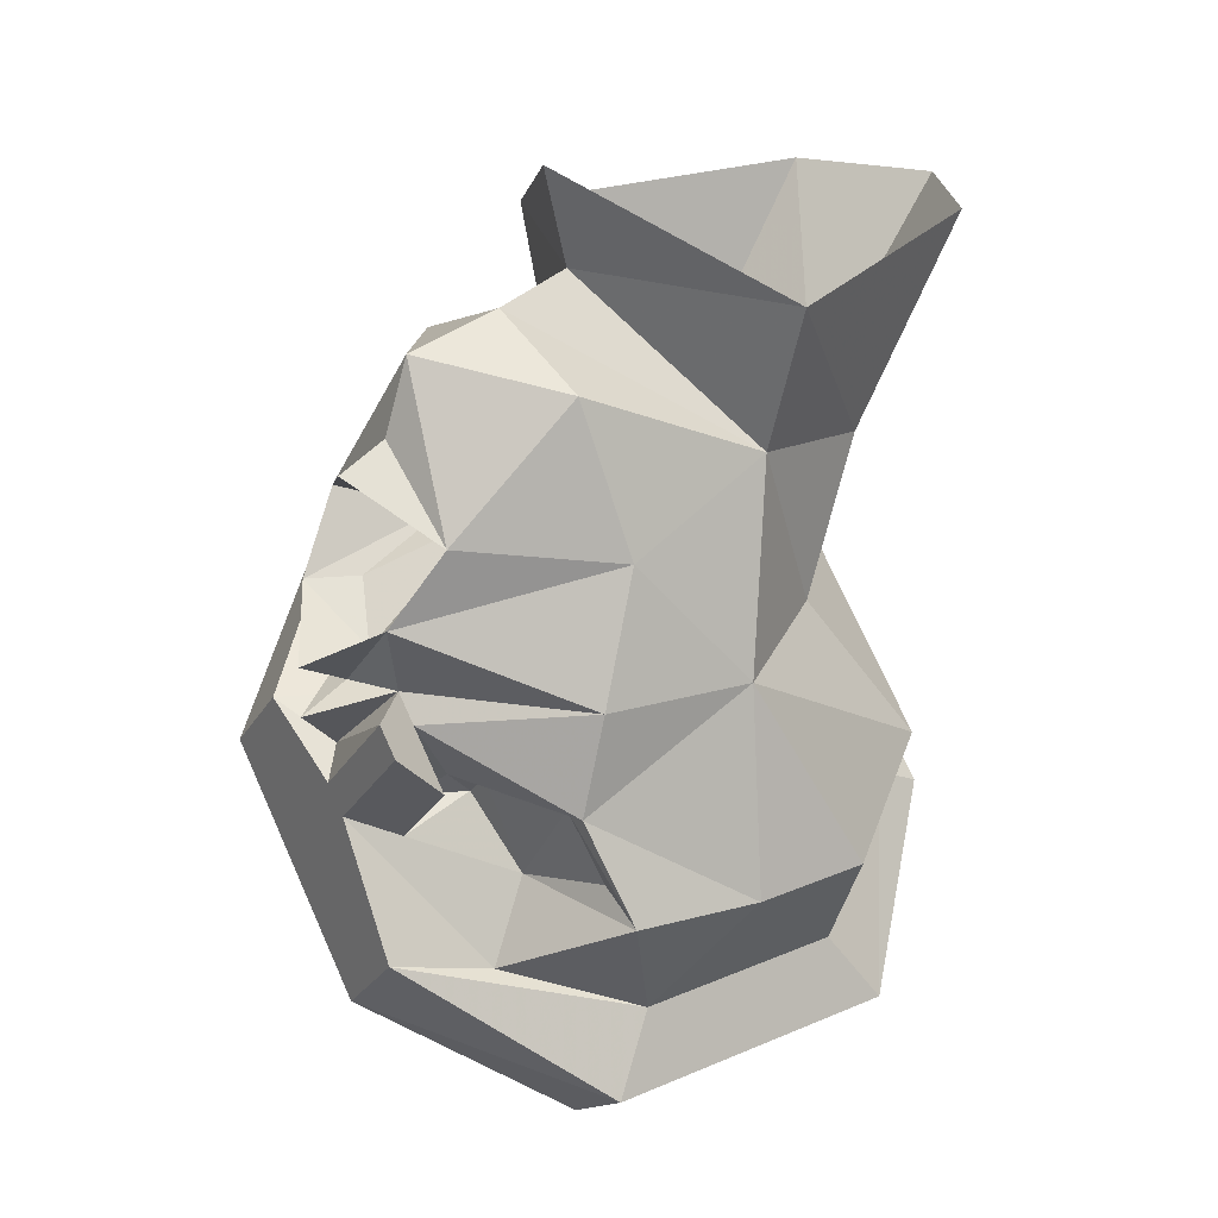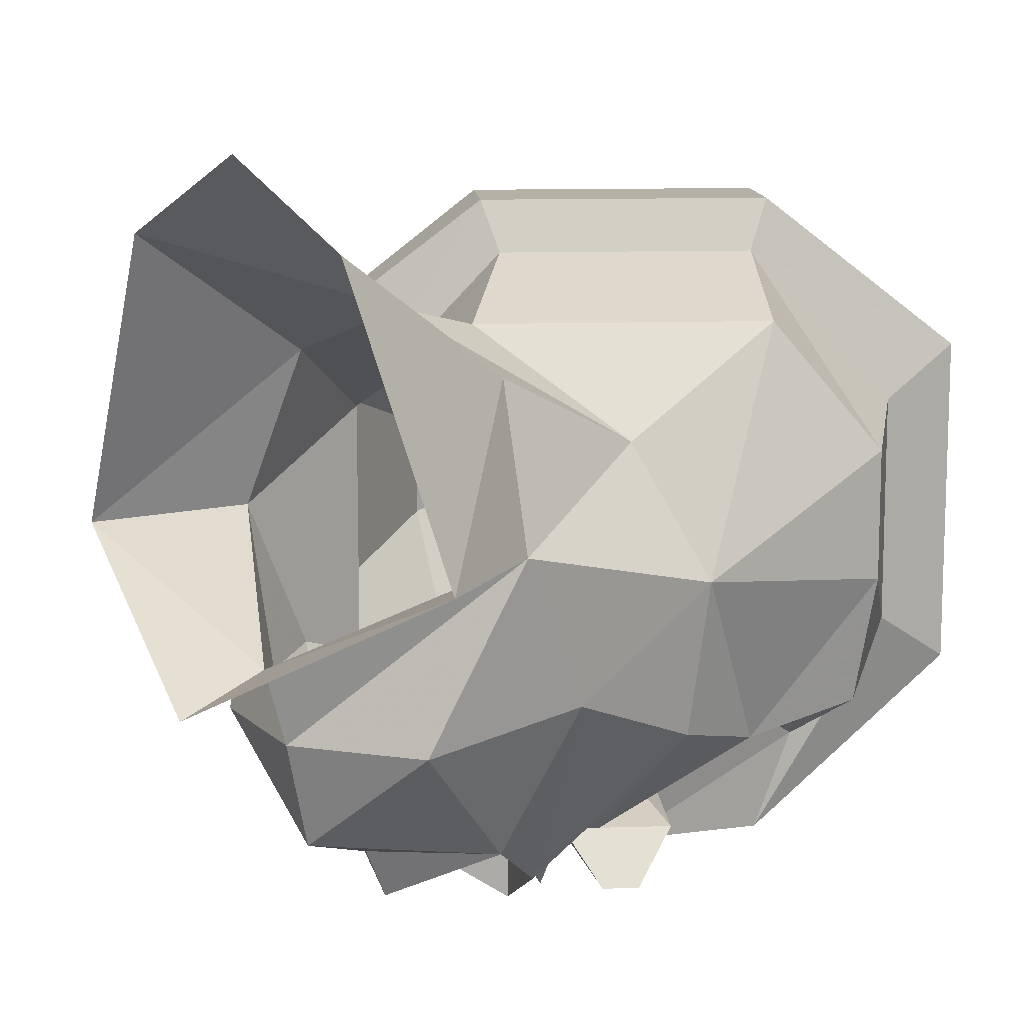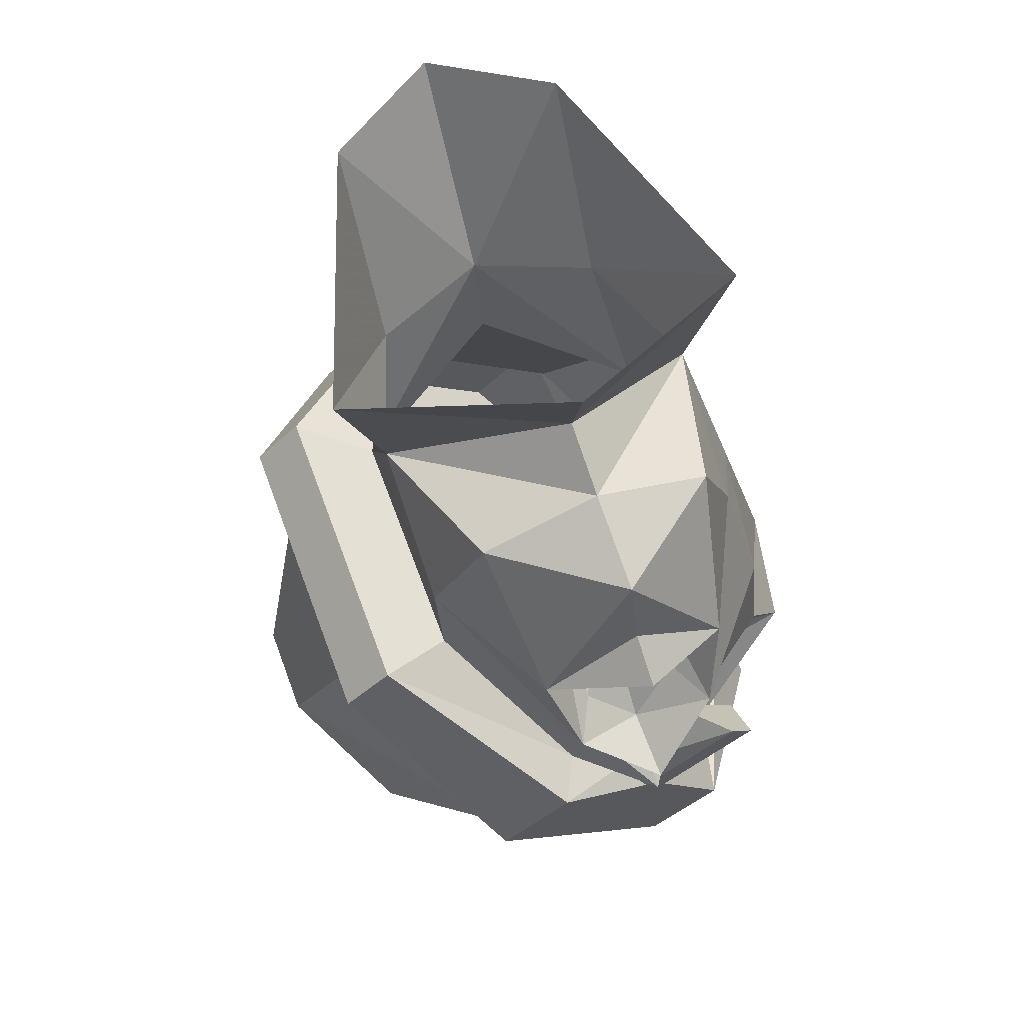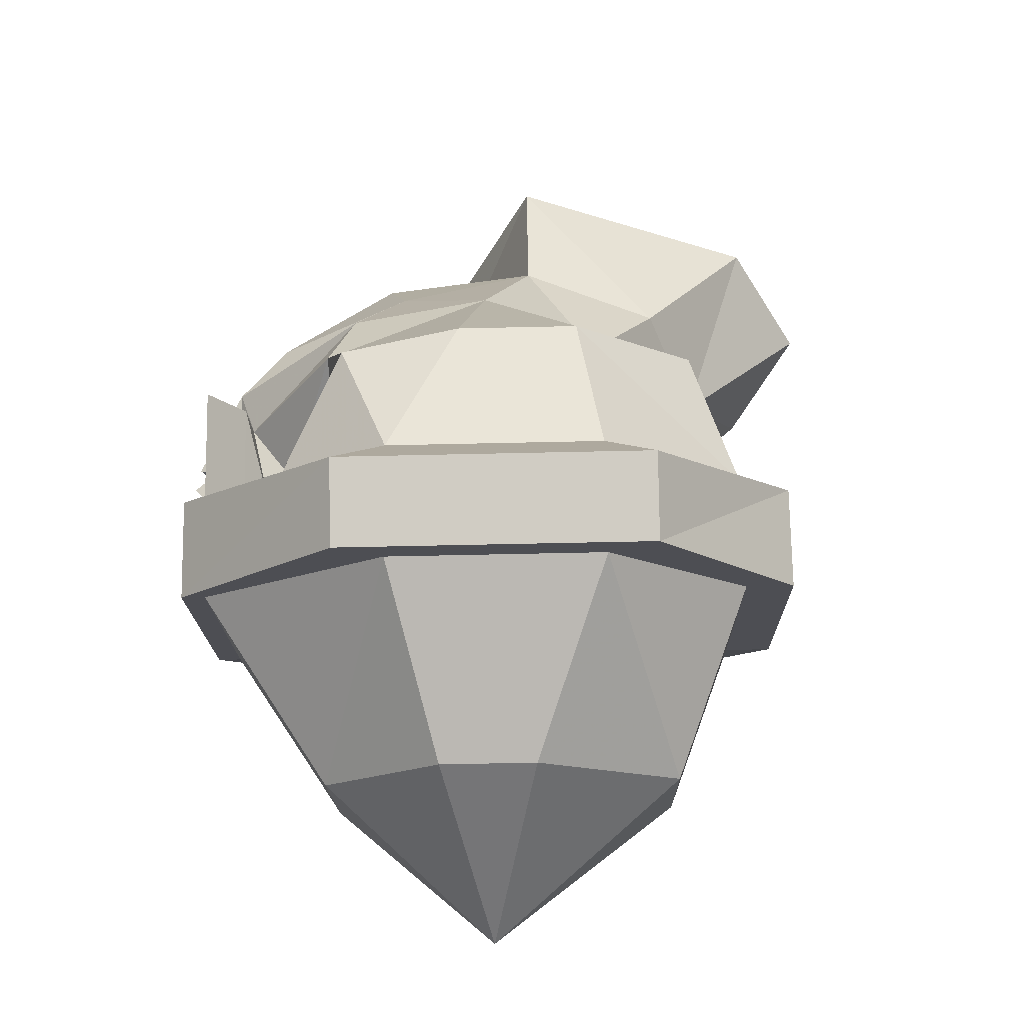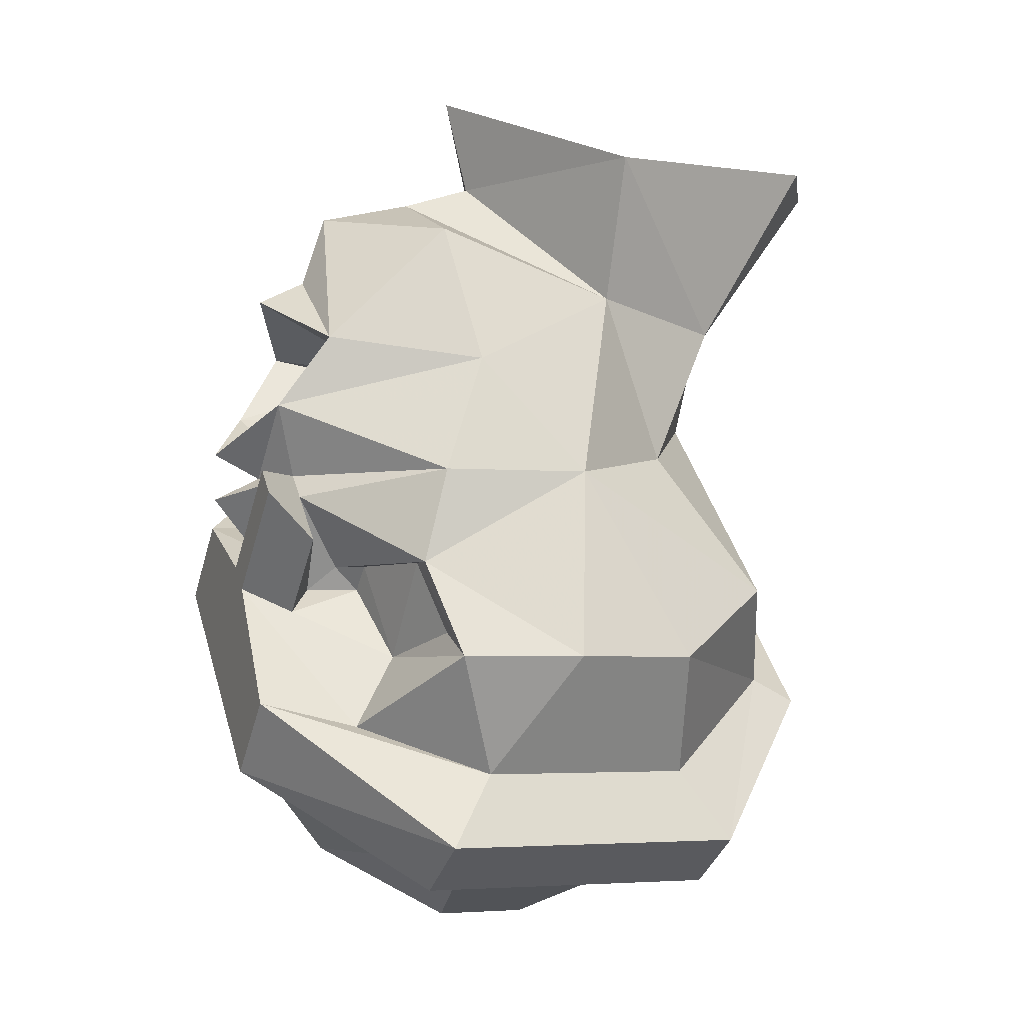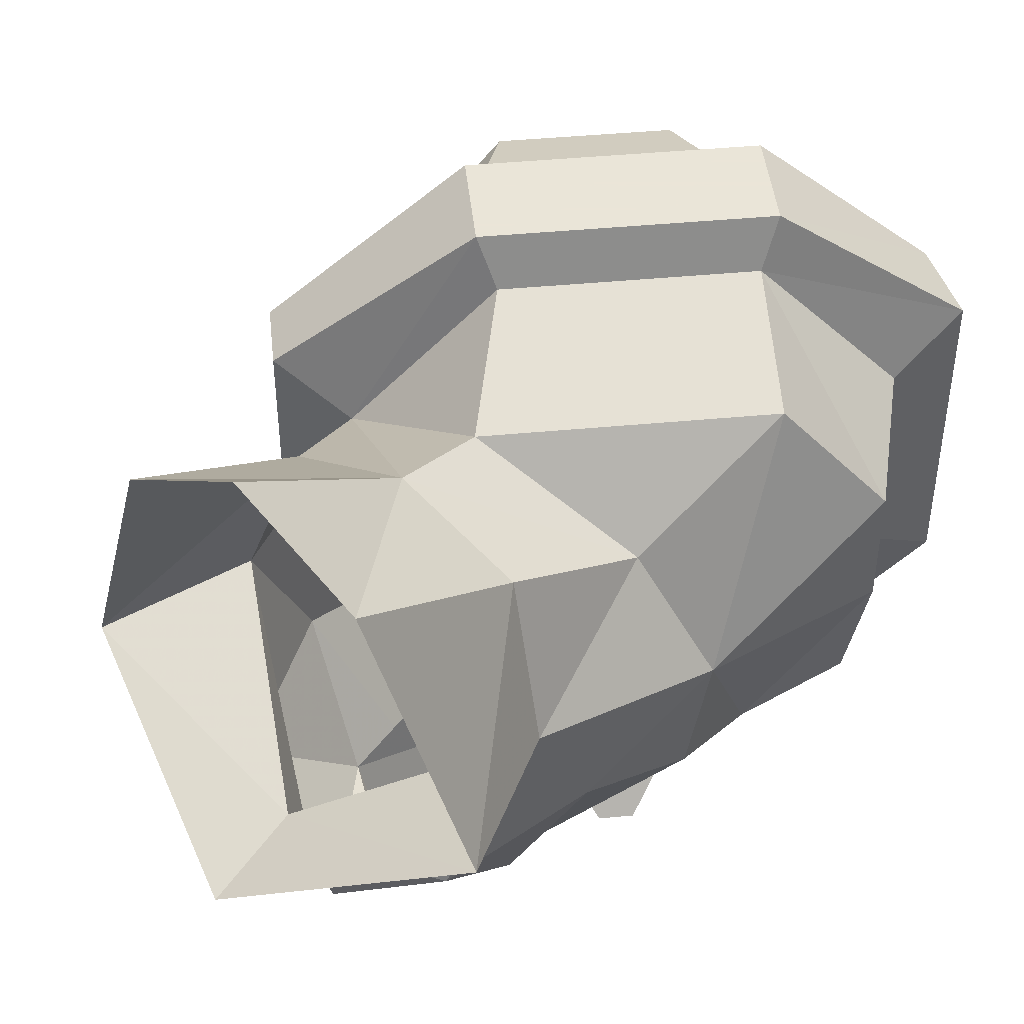
<metadata>
{"format":"obj","ext":"obj","renderer":"f3d","projection":"perspective","resolution":1024,"background":"white","views":[{"elev":23.5,"azim":-125.7,"up":"+Y"},{"elev":12.1,"azim":-139.2,"up":"+Z"},{"elev":67.4,"azim":159.6,"up":"+Y"},{"elev":-62.3,"azim":-88.7,"up":"+Y"},{"elev":-4.3,"azim":-112.9,"up":"+Y"},{"elev":45.5,"azim":-141.2,"up":"+Z"}]}
</metadata>
<code>
v 0 -1.484 -0.07812
v 0 -1.453 -0.08594
v 0.07031 -1.484 -0.04688
v 0.05469 -1.531 -0.04688
v 0 -1.492 -0.1016
v -0.05469 -1.531 -0.04688
v -0.07031 -1.484 -0.04688
v 0.05469 -1.578 -0.02344
v 0.03906 -1.539 0
v 0 -1.539 0.01562
v 0 -1.57 0.007812
v 0.02344 -1.609 0.02344
v 0.03125 -1.609 0.03906
v 0.07812 -1.57 -0.007812
v 0.05469 -1.578 -0.1016
v 0.05469 -1.555 -0.09375
v 0.03906 -1.508 -0.1016
v 0 -1.5 -0.1328
v -0.03906 -1.508 -0.1016
v -0.05469 -1.555 -0.09375
v -0.07031 -1.594 -0.0625
v -0.04688 -1.586 -0.02344
v -0.03906 -1.539 0
v -0.03906 -1.477 0.03906
v 0 -1.477 0.0625
v 0.03906 -1.477 0.03906
v 0 -1.602 -0.1719
v 0 -1.594 -0.1562
v 0.01562 -1.594 -0.1484
v 0.02344 -1.609 -0.1484
v 0.007812 -1.617 -0.1562
v -0.01562 -1.594 -0.1484
v -0.02344 -1.57 -0.1562
v 0 -1.586 -0.1719
v 0.02344 -1.57 -0.1562
v 0.07812 -1.57 -0.1094
v 0.03125 -1.609 -0.1641
v 0 -1.625 -0.1641
v -0.03125 -1.594 -0.1641
v -0.03906 -1.602 -0.1641
v -0.03906 -1.617 -0.1484
v -0.02344 -1.602 -0.1484
v -0.0625 -1.594 -0.1094
v -0.03125 -1.547 -0.1406
v -0.01562 -1.555 -0.1094
v -0.01562 -1.57 -0.1406
v 0 -1.586 -0.1484
v 0.01562 -1.57 -0.1406
v 0.01562 -1.555 -0.1094
v 0.03125 -1.547 -0.1406
v -0.07812 -1.656 -0.1094
v -0.0625 -1.695 -0.09375
v -0.08594 -1.656 -0.07031
v -0.0625 -1.625 -0.1172
v -0.05469 -1.625 -0.1172
v -0.0625 -1.648 -0.1094
v -0.03125 -1.656 -0.1172
v -0.03906 -1.68 -0.1328
v -0.03125 -1.672 -0.1641
v -0.07031 -1.719 -0.1094
v -0.0625 -1.695 -0.02344
v -0.08594 -1.656 -0.03125
v -0.01562 -1.625 -0.1328
v -0.02344 -1.625 -0.125
v -0.0625 -1.633 0.007812
v -0.03125 -1.664 0.02344
v -0.03125 -1.672 0.03906
v -0.007812 -1.695 0.03906
v 0.05469 -1.633 0.03906
v 0.09375 -1.586 -0.007812
v -0.07031 -1.719 -0.007812
v -0.04688 -1.734 -0.007812
v -0.03906 -1.727 -0.02344
v -0.007812 -1.695 0.02344
v 0.05469 -1.633 0.02344
v 0.08594 -1.594 -0.02344
v 0.09375 -1.586 -0.1094
v 0.05469 -1.633 -0.1641
v -0.007812 -1.633 -0.1641
v -0.01562 -1.633 -0.125
v -0.007812 -1.633 -0.1406
v -0.01562 -1.641 -0.1484
v 0 -1.523 -0.1406
v 0 -1.531 -0.1562
v 0 -1.555 -0.1094
v -0.007812 -1.695 -0.1641
v -0.04688 -1.734 -0.1094
v -0.03906 -1.727 -0.09375
v 0.02344 -1.75 -0.07812
v 0.02344 -1.75 -0.04688
v 0.04688 -1.727 0
v 0.08594 -1.688 0
v 0.1094 -1.664 -0.04688
v 0.08594 -1.594 -0.09375
v 0.05469 -1.633 -0.1562
v -0.007812 -1.695 -0.1562
v 0.04688 -1.727 -0.1172
v 0.1016 -1.742 -0.0625
v 0.1094 -1.664 -0.07812
v 0.08594 -1.688 -0.1172
f 1 2 3
f 1 7 2
f 8 4 9
f 8 9 10
f 8 10 11
f 8 15 4
f 4 15 16
f 4 16 17
f 6 19 20
f 6 20 21
f 6 21 22
f 6 22 23
f 27 29 30
f 27 30 31
f 27 31 32
f 29 15 30
f 32 41 42
f 32 42 43
f 54 43 42
f 54 42 63
f 22 10 23
f 10 22 11
f 81 63 42
f 20 19 44
f 50 17 16
f 1 3 4
f 1 6 7
f 6 23 7
f 7 23 24
f 24 23 10
f 24 10 25
f 25 10 26
f 26 10 9
f 26 9 3
f 3 9 4
f 28 32 33
f 28 33 34
f 28 34 35
f 28 35 29
f 29 35 15
f 32 43 33
f 33 43 20
f 33 20 44
f 35 50 16
f 35 16 15
f 51 52 53
f 51 53 54
f 51 58 52
f 52 61 62
f 52 62 53
f 53 62 21
f 53 21 54
f 54 21 43
f 65 21 62
f 65 62 66
f 61 66 62
f 21 20 43
f 1 4 5
f 1 5 6
f 4 17 5
f 5 17 18
f 5 18 19
f 5 19 6
f 51 54 55
f 51 55 56
f 51 56 57
f 51 57 58
f 54 63 64
f 54 64 55
f 80 63 81
f 80 81 82
f 80 82 57
f 82 58 57
f 44 19 18
f 44 18 83
f 50 83 18
f 50 18 17
f 8 11 12
f 27 28 29
f 27 32 28
f 65 12 11
f 65 11 22
f 65 22 21
f 44 83 84
f 50 84 83
f 8 12 13
f 8 13 14
f 8 14 15
f 30 15 36
f 30 36 37
f 30 37 31
f 31 37 38
f 32 39 40
f 32 40 41
f 52 58 59
f 52 59 60
f 52 60 61
f 12 66 67
f 12 67 13
f 14 36 15
f 66 61 71
f 66 71 67
f 81 42 41
f 81 41 82
f 82 79 58
f 60 71 61
f 79 59 58
f 31 38 39
f 31 39 32
f 13 67 68
f 13 68 69
f 13 69 14
f 14 69 70
f 14 70 36
f 67 71 72
f 67 72 68
f 70 77 36
f 36 77 37
f 37 77 78
f 37 78 59
f 80 64 63
f 82 41 40
f 82 40 79
f 78 86 59
f 59 86 60
f 60 86 87
f 60 87 71
f 87 72 71
f 33 44 45
f 33 45 46
f 33 46 47
f 33 47 34
f 34 47 35
f 35 47 48
f 35 48 49
f 35 49 50
f 55 64 57
f 55 57 56
f 80 57 64
f 65 66 12
f 68 72 73
f 68 73 74
f 68 74 69
f 69 74 75
f 69 75 70
f 70 75 76
f 70 76 77
f 72 87 88
f 72 88 73
f 76 94 77
f 77 94 78
f 78 94 95
f 78 95 86
f 86 95 96
f 86 96 87
f 87 96 88
f 37 59 79
f 37 79 38
f 38 79 40
f 38 40 39
f 44 84 85
f 44 85 45
f 49 85 50
f 50 85 84
f 45 85 46
f 46 85 47
f 47 85 48
f 48 85 49
f 73 88 89
f 73 89 90
f 73 90 91
f 73 91 74
f 74 91 75
f 75 91 92
f 75 92 76
f 76 92 93
f 76 93 94
f 88 96 97
f 88 97 89
f 93 99 94
f 94 99 95
f 95 99 100
f 95 100 96
f 96 100 97
f 89 97 98
f 89 98 90
f 90 98 91
f 91 98 92
f 92 98 93
f 93 98 99
f 97 100 98
f 98 100 99

</code>
